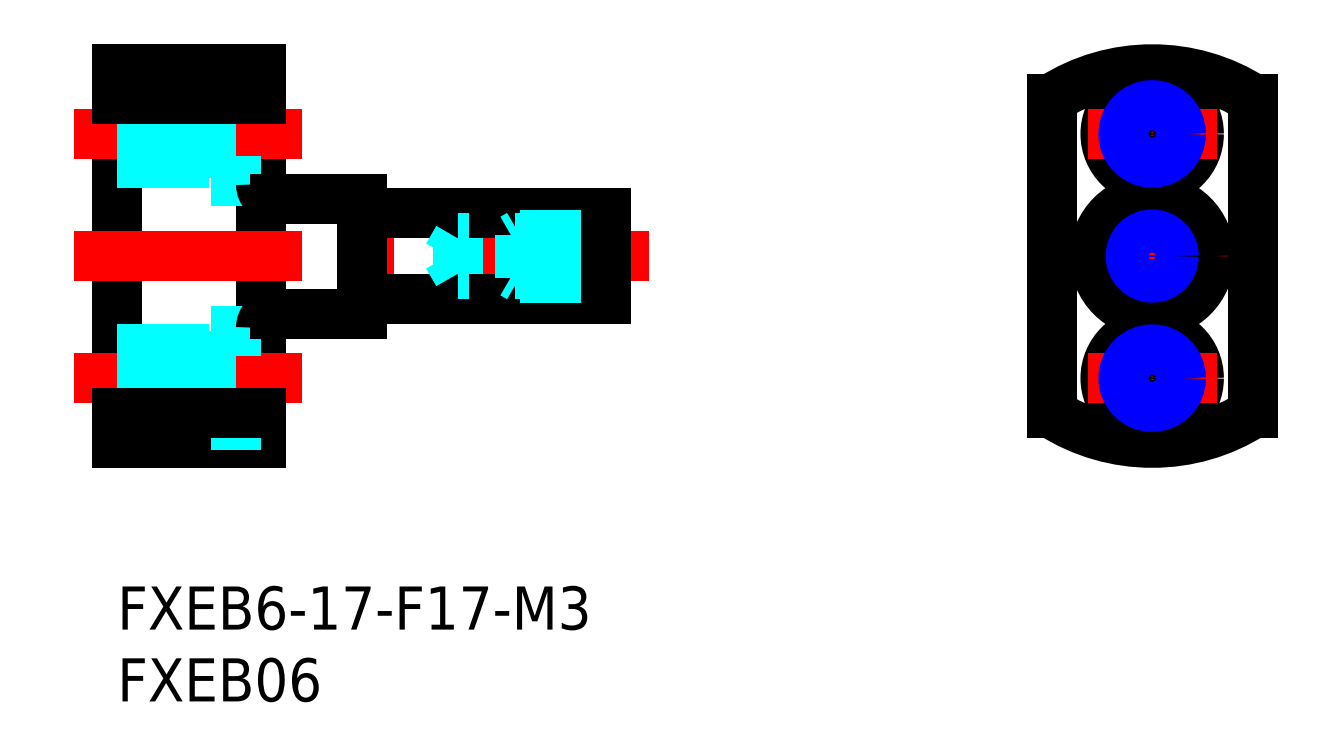
<metadata>
{"format":"dxf","ext":"dxf","renderer":"ezdxf+matplotlib","layout":"modelspace","background":"white","min_lineweight":24,"dpi":150}
</metadata>
<code>
0
SECTION
2
ENTITIES
0
INSERT
8
MSM_CONTINUOUS
2
*U6
10
0
20
0
30
0
0
INSERT
8
MSM_CONTINUOUS
2
*U7
10
0
20
0
30
0
0
LINE
8
MSM_CONTINUOUS
10
0
20
36
30
0
11
0
21
10
31
0
0
LINE
8
MSM_CONTINUOUS
10
10
20
36
30
0
11
10
21
10
31
0
0
LINE
8
MSM_CONTINUOUS
10
0
20
10
30
0
11
10
21
10
31
0
0
LINE
8
MSM_CENTER
10
-3
20
23
30
0
11
37
21
23
31
0
0
LINE
8
MSM_CONTINUOUS
10
17.2
20
20
30
0
11
34
21
20
31
0
0
LINE
8
MSM_CONTINUOUS
10
17.2
20
26
30
0
11
34
21
26
31
0
0
LINE
8
MSM_CONTINUOUS
10
17
20
27
30
0
11
17
21
19
31
0
0
LINE
8
MSM_CENTER
10
-3
20
14.5
30
0
11
13
21
14.5
31
0
0
LINE
8
MSM_DASHED
10
6.5
20
11.25
30
0
11
10
21
11.25
31
0
0
LINE
8
MSM_DASHED
10
6.5
20
17.75
30
0
11
10
21
17.75
31
0
0
LINE
8
MSM_DASHED
10
0
20
12.5
30
0
11
6.5
21
12.5
31
0
0
LINE
8
MSM_DASHED
10
0
20
16.5
30
0
11
6.5
21
16.5
31
0
0
LINE
8
MSM_DASHED
10
6.5
20
17.75
30
0
11
6.5
21
11.25
31
0
0
LINE
8
MSM_CONTINUOUS
10
11
20
19
30
0
11
17
21
19
31
0
0
ARC
8
MSM_CONTINUOUS
10
17.2
20
19.8
30
0
40
0.2
50
90
51
180
0
ARC
8
MSM_CONTINUOUS
10
17.2
20
26.2
30
0
40
0.2
50
180
51
270
0
LINE
8
MSM_CENTER
10
-3
20
31.5
30
0
11
13
21
31.5
31
0
0
LINE
8
MSM_DASHED
10
6.5
20
28.25
30
0
11
10
21
28.25
31
0
0
LINE
8
MSM_DASHED
10
6.5
20
34.75
30
0
11
10
21
34.75
31
0
0
LINE
8
MSM_CONTINUOUS
10
0
20
36
30
0
11
10
21
36
31
0
0
LINE
8
MSM_DASHED
10
6.5
20
34.75
30
0
11
6.5
21
28.25
31
0
0
LINE
8
MSM_DASHED
10
0
20
29.88
30
0
11
6.5
21
29.88
31
0
0
LINE
8
MSM_DASHED
10
0
20
33.12
30
0
11
6.5
21
33.12
31
0
0
LINE
8
MSM_DASHED
10
0
20
29.5
30
0
11
6.5
21
29.5
31
0
0
LINE
8
MSM_DASHED
10
0
20
33.5
30
0
11
6.5
21
33.5
31
0
0
LINE
8
MSM_CONTINUOUS
10
11
20
27
30
0
11
17
21
27
31
0
0
LINE
8
MSM_CENTER
10
72.03
20
37.5
30
0
11
72.03
21
8.5
31
0
0
ARC
8
MSM_CONTINUOUS
10
72.03
20
23
30
0
40
13
50
57.42
51
122.6
0
LINE
8
MSM_CENTER
10
63.53
20
23
30
0
11
80.53
21
23
31
0
0
CIRCLE
8
MSM_CONTINUOUS
10
72.03
20
23
30
0
40
4
0
CIRCLE
8
MSM_CONTINUOUS
10
72.03
20
14.5
30
0
40
3.25
0
CIRCLE
8
MSM_CONTINUOUS
10
72.03
20
23
30
0
40
3
0
CIRCLE
8
MSM_CONTINUOUS
10
72.03
20
31.5
30
0
40
3.25
0
LINE
8
MSM_CONTINUOUS
10
65.03
20
33.95
30
0
11
65.03
21
12.05
31
0
0
LINE
8
MSM_CONTINUOUS
10
79.03
20
33.95
30
0
11
79.03
21
12.05
31
0
0
LINE
8
MSM_CENTER
10
67.53
20
31.5
30
0
11
76.53
21
31.5
31
0
0
LINE
8
MSM_CENTER
10
67.53
20
14.5
30
0
11
76.53
21
14.5
31
0
0
ARC
8
MSM_CONTINUOUS
10
72.03
20
23
30
0
40
13
50
237.4
51
302.6
0
ARC
8
MSM_CONTINUOUS
10
11
20
28
30
0
40
1
50
180
51
270
0
ARC
8
MSM_CONTINUOUS
10
11
20
18
30
0
40
1
50
90
51
180
0
LINE
8
MSM_DASHED
10
34
20
21.5
30
0
11
28
21
21.5
31
0
0
LINE
8
MSM_DASHED
10
34
20
21.77
30
0
11
23.71
21
21.77
31
0
0
LINE
8
MSM_DASHED
10
34
20
24.23
30
0
11
23.71
21
24.23
31
0
0
LINE
8
MSM_DASHED
10
34
20
24.5
30
0
11
28
21
24.5
31
0
0
LINE
8
MSM_DASHED
10
28
20
21.5
30
0
11
27.53
21
21.77
31
0
0
LINE
8
MSM_DASHED
10
23.71
20
24.23
30
0
11
23.71
21
21.77
31
0
0
LINE
8
MSM_DASHED
10
23.71
20
24.23
30
0
11
23
21
23
31
0
0
LINE
8
MSM_DASHED
10
23.71
20
21.77
30
0
11
23
21
23
31
0
0
LINE
8
MSM_DASHED
10
28
20
24.5
30
0
11
27.53
21
24.23
31
0
0
LINE
8
MSM_DASHED
10
28
20
24.5
30
0
11
28
21
21.5
31
0
0
CIRCLE
8
MSM_CONTINUOUS
10
72.03
20
31.5
30
0
40
1.621
0
CIRCLE
8
MSM_NARROW
10
72.03
20
31.5
30
0
40
2
0
CIRCLE
8
MSM_CONTINUOUS
10
72.03
20
14.5
30
0
40
1.621
0
CIRCLE
8
MSM_NARROW
10
72.03
20
14.5
30
0
40
2
0
CIRCLE
8
MSM_CONTINUOUS
10
72.03
20
23
30
0
40
1.23
0
CIRCLE
8
MSM_NARROW
10
72.03
20
23
30
0
40
1.5
0
LINE
8
MSM_DASHED
10
-1.9e-15
20
12.88
30
0
11
6.5
21
12.88
31
0
0
LINE
8
MSM_DASHED
10
-1.9e-15
20
16.12
30
0
11
6.5
21
16.12
31
0
0
LINE
8
MSM_CONTINUOUS
10
34
20
26
30
0
11
34
21
20
31
0
0
LINE
8
MSM_CONTINUOUS
10
10
20
33.95
30
0
11
0
21
33.95
31
0
0
LINE
8
MSM_CONTINUOUS
10
10
20
12.05
30
0
11
0
21
12.05
31
0
0
ENDSEC
0
EOF

</code>
